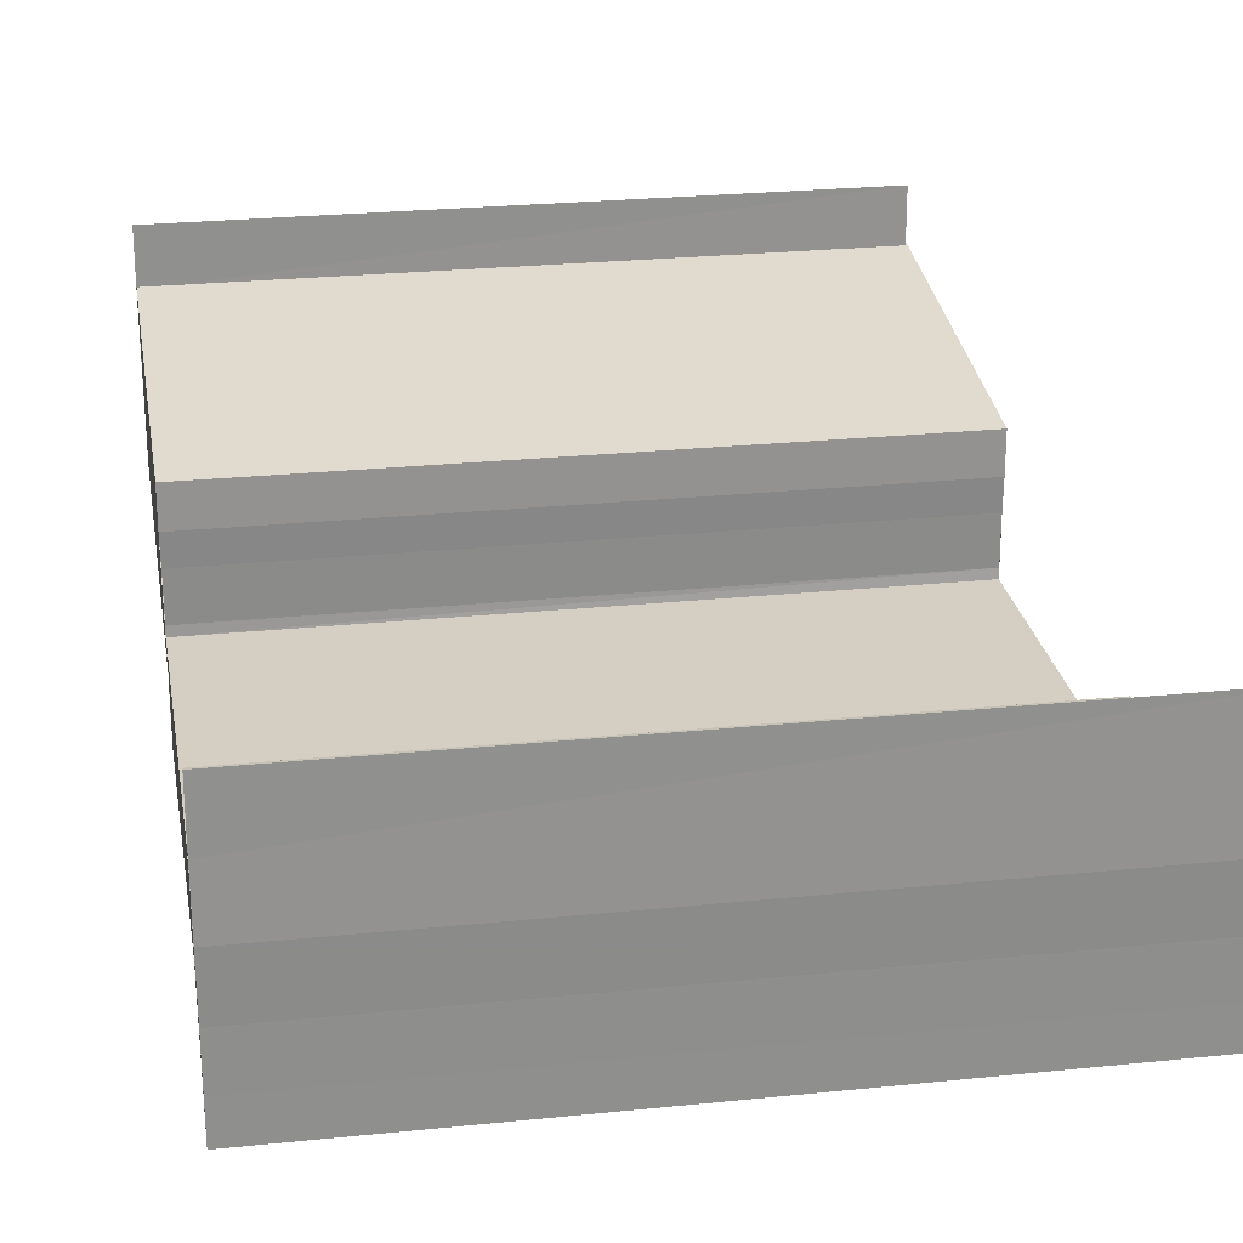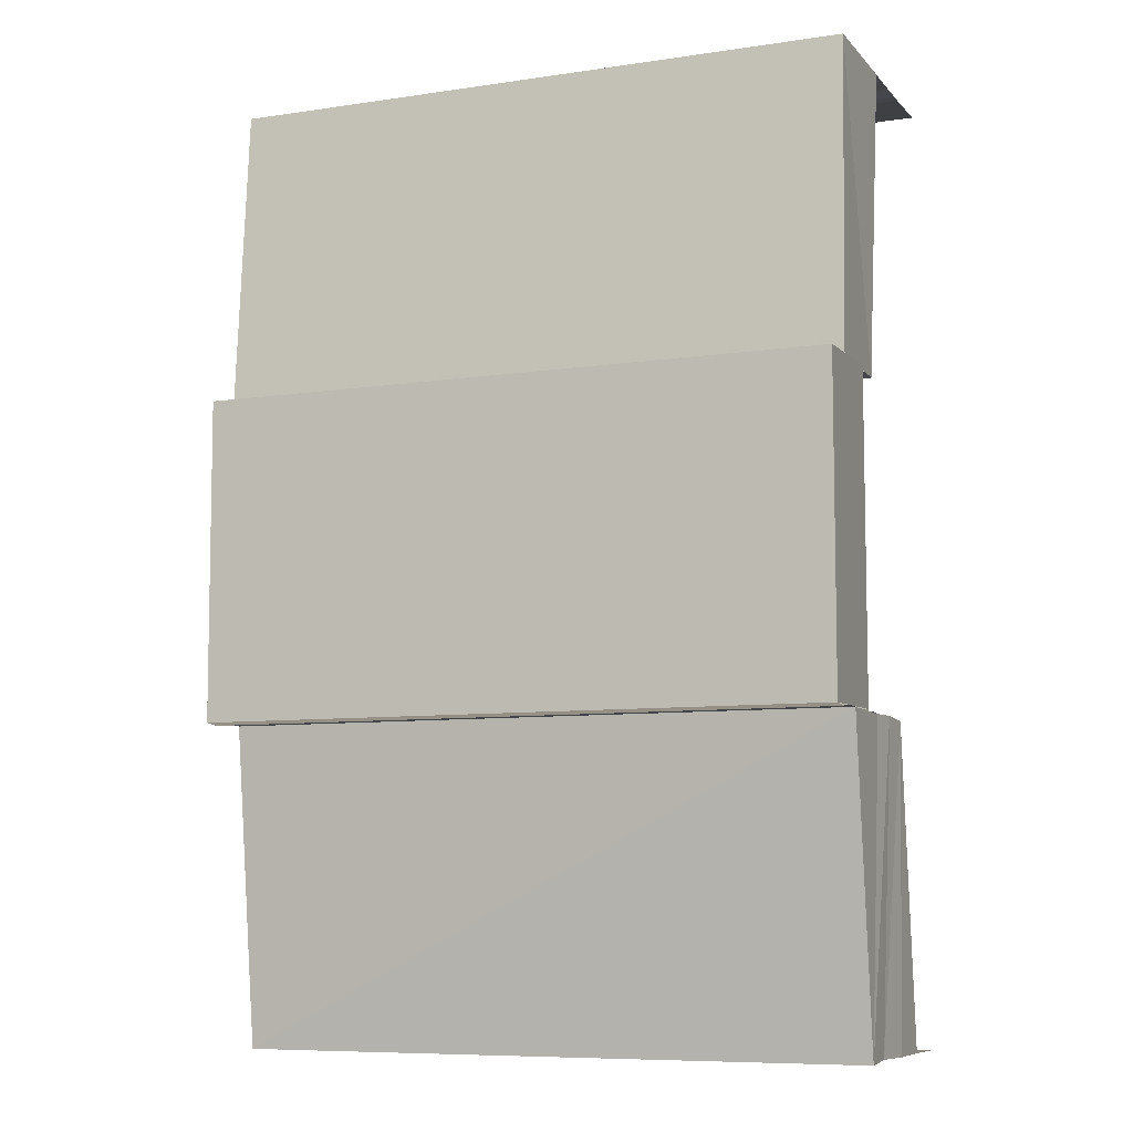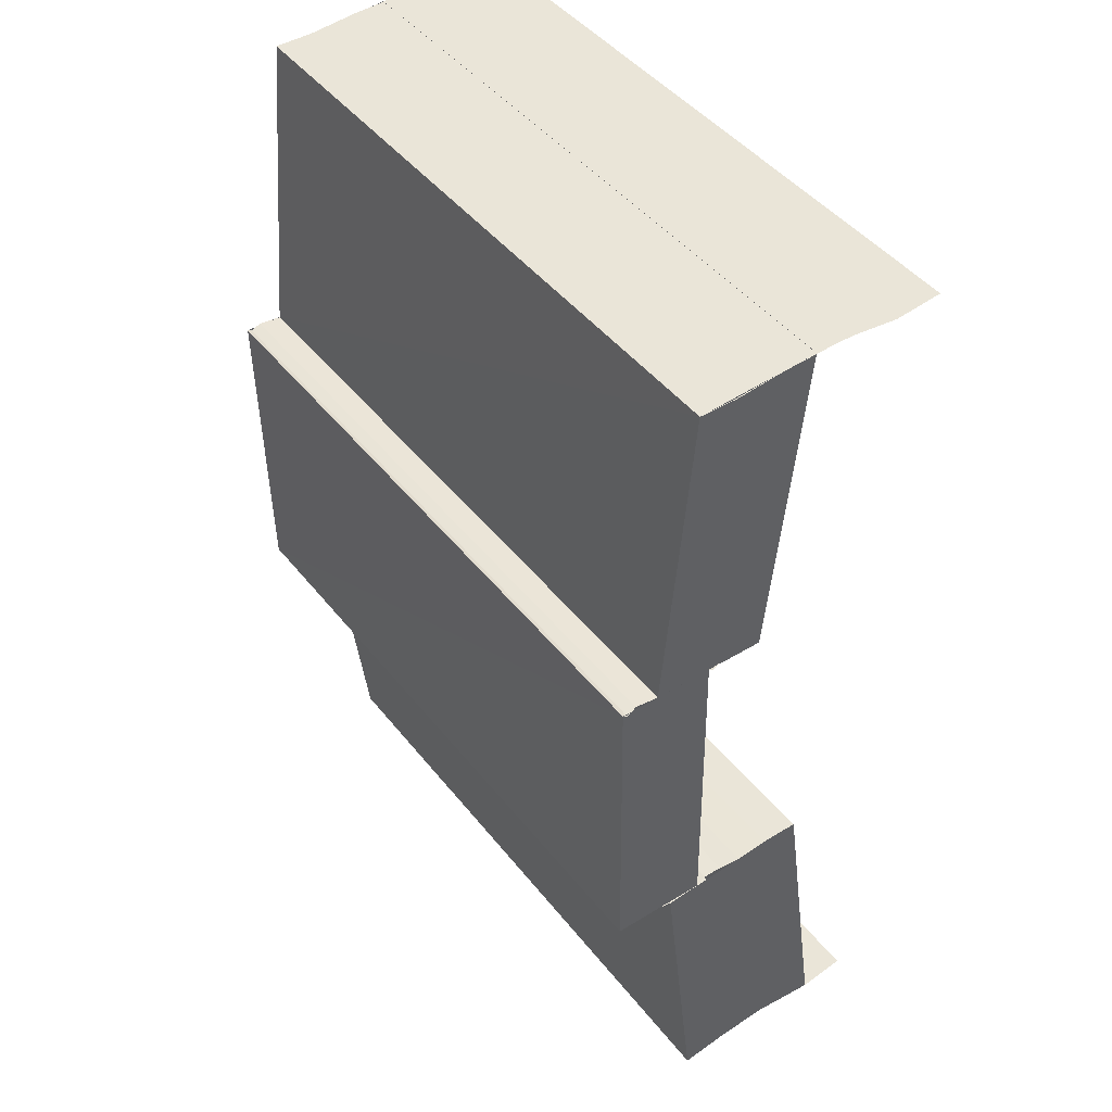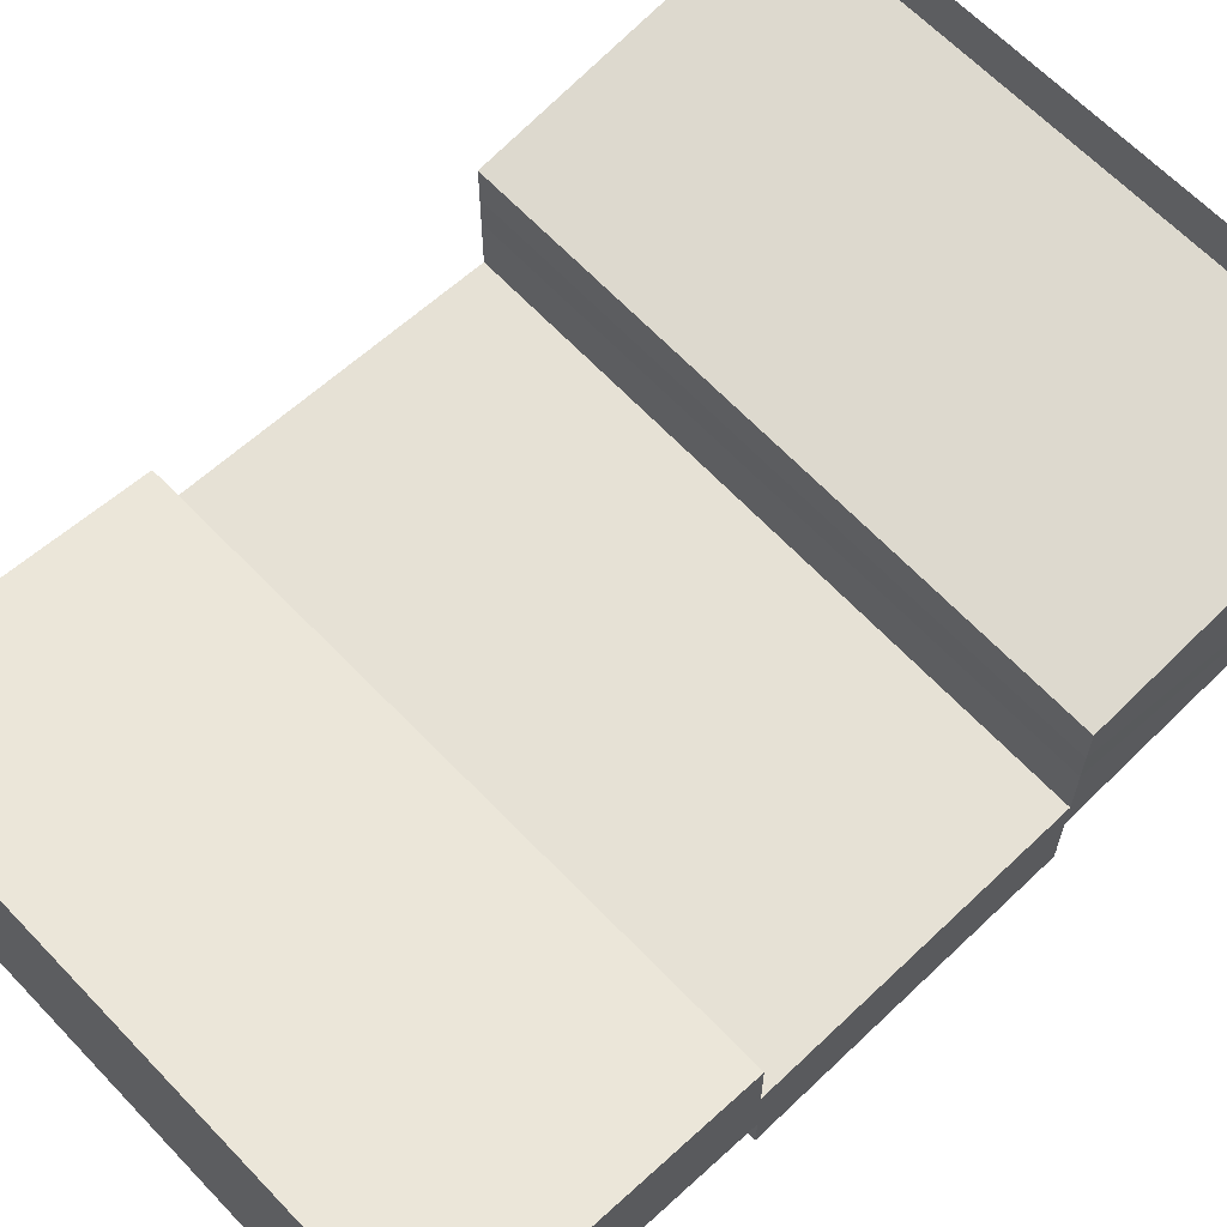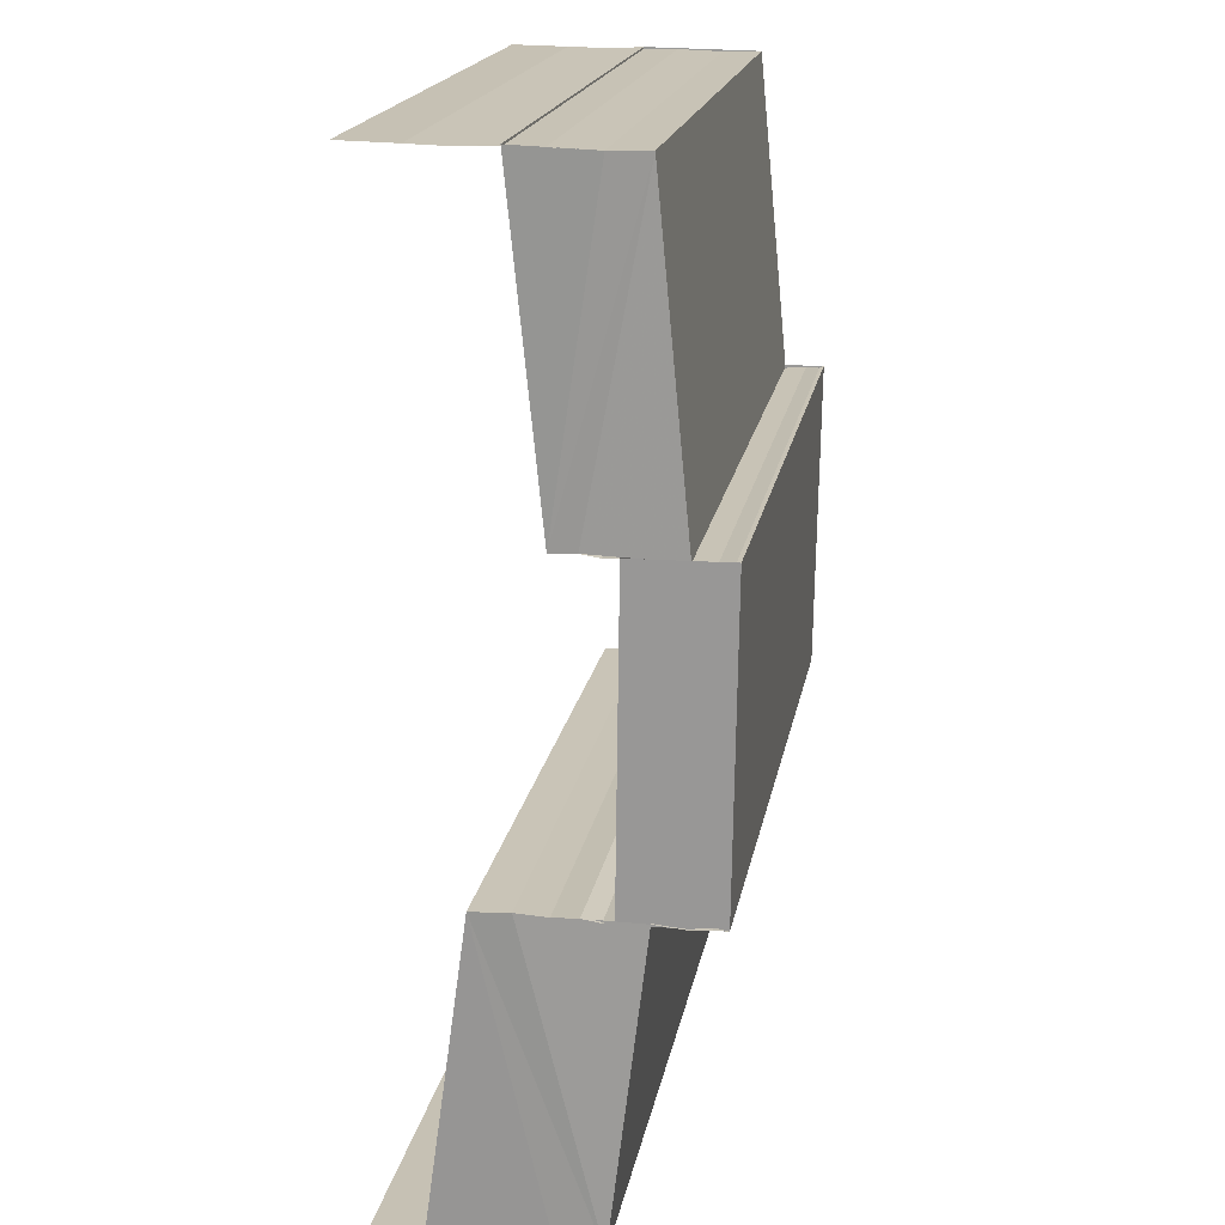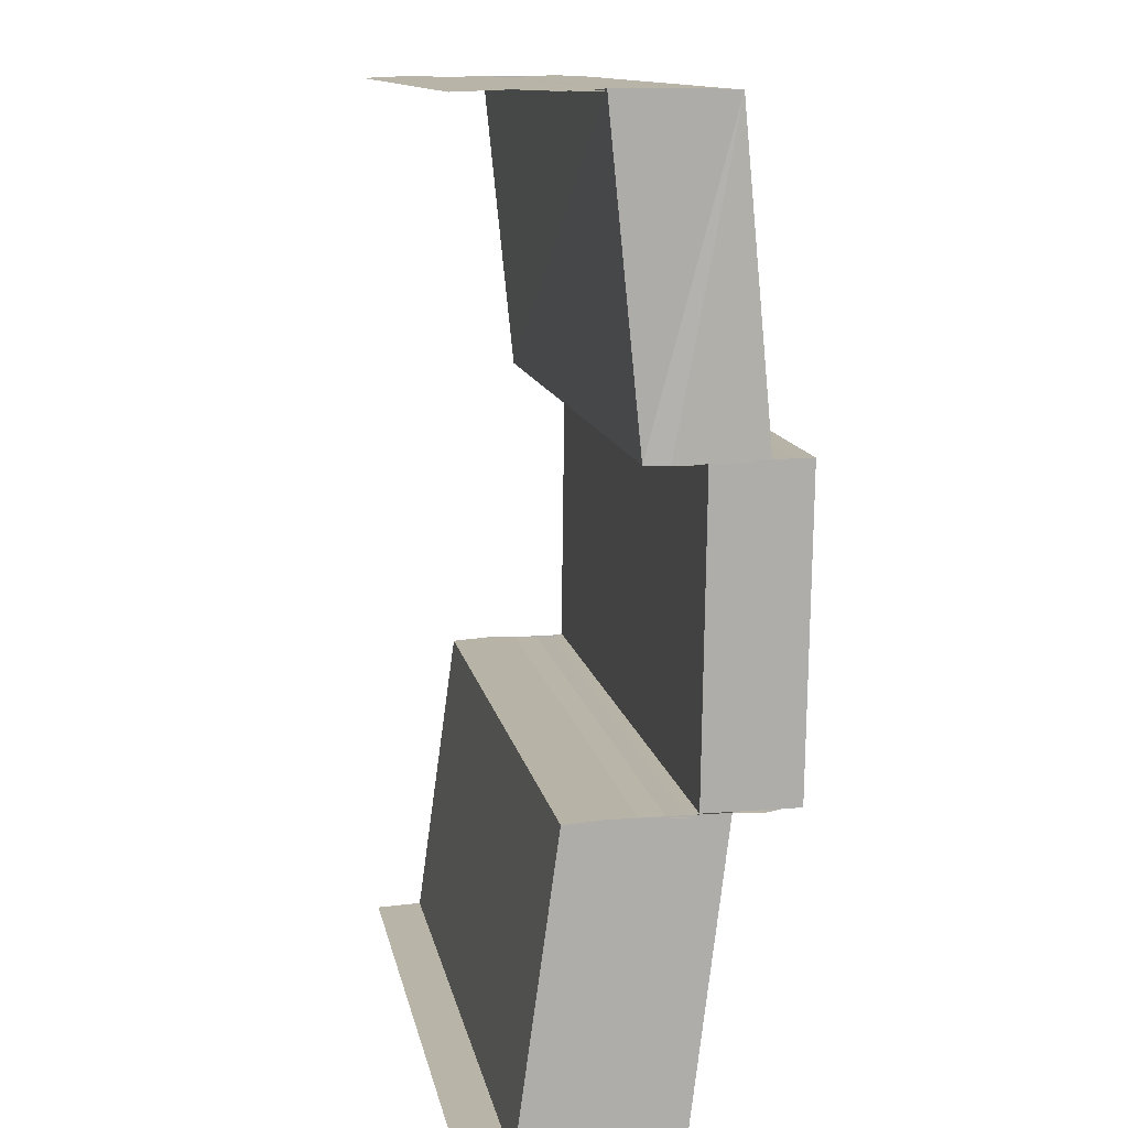
<metadata>
{"format":"obj","ext":"obj","renderer":"f3d","projection":"perspective","resolution":1024,"background":"white","views":[{"elev":25.2,"azim":170.6,"up":"+Z"},{"elev":-8.3,"azim":-157.8,"up":"+Y"},{"elev":45.3,"azim":-126.0,"up":"+Y"},{"elev":63.7,"azim":-133.4,"up":"+Z"},{"elev":19.6,"azim":100.3,"up":"+Y"},{"elev":13.0,"azim":78.9,"up":"+Y"}]}
</metadata>
<code>
o 1154
v 2231 1871 9.005
v 2231 1871 9.003
v 2231 1871 9.005
v 2231 1871 9.007
v 2231 1871 9.003
v 2231 1871 9.005
v 2231 1871 9.005
v 2231 1871 9.004
v 2231 1871 9.007
v 2231 1871 9.007
v 2231 1871 9.005
v 2231 1871 9.003
v 2231 1871 9.001
v 2231 1871 9.003
v 2231 1871 9.001
v 2231 1871 9.001
v 2231 1871 9
v 2231 1871 9.002
v 2231 1871 9
v 2231 1871 9
v 2231 1871 9.001
v 2231 1871 9.004
v 2231 1871 9.005
v 2231 1871 9
v 2231 1871 9.003
v 2231 1871 9.004
v 2231 1871 9.001
v 2231 1871 9.003
v 2231 1871 9.003
v 2231 1871 9
v 2231 1871 9.002
v 2231 1871 8.999
v 2231 1871 9.003
v 2231 1871 9.002
v 2231 1871 9.001
v 2231 1871 9.001
v 2231 1871 9
v 2231 1871 9
v 2231 1871 9
v 2231 1871 9.002
v 2231 1871 9.003
v 2231 1871 9.004
v 2231 1871 9
v 2231 1871 9
v 2231 1871 9
v 2231 1871 8.999
v 2231 1871 9.001
v 2231 1871 9.004
v 2231 1871 9
v 2231 1871 8.997
v 2231 1871 8.997
v 2231 1871 8.997
v 2231 1871 8.997
v 2231 1871 8.997
v 2231 1871 8.997
v 2231 1871 8.998
v 2231 1871 8.998
v 2231 1871 8.999
v 2231 1871 8.999
v 2231 1871 8.999
v 2231 1871 9.005
v 2231 1871 9.004
v 2231 1871 9.005
v 2231 1871 9.004
v 2231 1871 9.005
v 2231 1871 9.004
v 2231 1871 9.003
v 2231 1871 9.004
v 2231 1871 9
v 2231 1871 8.999
v 2231 1871 9
v 2231 1871 8.999
v 2231 1871 9
v 2231 1871 9
v 2231 1871 8.997
v 2231 1871 8.997
v 2231 1871 9
v 2231 1871 9
v 2231 1871 9
v 2231 1871 9
v 2231 1871 9
v 2231 1871 9
v 2231 1871 9.001
v 2231 1871 9.001
v 2231 1871 9.001
v 2231 1871 9.002
v 2231 1871 9.002
v 2231 1871 9.003
v 2231 1871 8.999
v 2231 1871 8.998
v 2231 1871 8.999
v 2231 1871 9
v 2231 1871 9.002
v 2231 1871 8.998
v 2231 1871 8.997
v 2231 1871 8.997
v 2231 1871 8.998
v 2231 1871 8.997
v 2231 1871 8.997
v 2231 1871 8.997
v 2231 1871 9
v 2231 1871 9
v 2231 1871 8.997
v 2231 1871 8.997
v 2231 1871 8.997
v 2231 1871 8.997
v 2231 1871 8.997
v 2231 1871 8.997
v 2231 1871 8.997
v 2231 1871 9
v 2231 1871 9
v 2231 1871 9
v 2231 1871 9
v 2231 1871 9
v 2231 1871 9.002
v 2231 1871 8.999
v 2231 1871 8.998
v 2231 1871 8.998
v 2231 1871 8.999
v 2231 1871 8.998
v 2231 1871 8.999
v 2231 1871 8.998
v 2231 1871 8.999
v 2231 1871 9.002
v 2231 1871 9.001
v 2231 1871 9
v 2231 1871 9.003
v 2231 1871 9.001
v 2231 1871 9.001
v 2231 1871 9
v 2231 1871 9.003
v 2231 1871 9.003
v 2231 1871 9.005
v 2231 1871 9.005
v 2231 1871 9.007
v 2231 1871 8.999
v 2231 1871 8.999
v 2231 1871 9
v 2231 1871 8.999
v 2231 1871 9.007
v 2231 1871 9.007
v 2231 1871 9.005
v 2231 1871 9.005
v 2231 1871 9.007
v 2231 1871 9.004
v 2231 1871 9.004
v 2231 1871 9.003
v 2231 1871 9.003
v 2231 1871 9.003
v 2231 1871 9.002
v 2231 1871 9.003
v 2231 1871 9.002
v 2231 1871 9.003
v 2231 1871 9.002
f 1 2 3
f 4 1 3
f 2 5 3
f 6 7 4
f 7 8 2
f 9 3 10
f 10 11 9
f 12 13 5
f 8 14 15
f 15 16 5
f 13 17 16
f 14 18 19
f 17 20 21
f 16 22 23
f 24 25 22
f 26 27 28
f 29 30 27
f 31 32 30
f 33 34 29
f 34 35 31
f 35 36 31
f 35 37 36
f 37 38 36
f 37 39 38
f 34 40 41
f 33 41 42
f 43 44 38
f 45 46 33
f 47 45 48
f 44 49 50
f 51 52 39
f 53 51 54
f 55 50 54
f 55 54 56
f 57 55 56
f 57 56 58
f 59 57 60
f 61 62 63
f 62 64 65
f 66 67 68
f 69 70 71
f 70 72 73
f 74 75 76
f 77 78 74
f 79 77 80
f 77 81 78
f 81 82 78
f 81 83 82
f 83 84 82
f 85 86 84
f 86 87 84
f 87 88 89
f 90 91 83
f 91 92 93
f 94 90 95
f 96 97 95
f 96 95 98
f 99 96 98
f 99 98 100
f 100 101 102
f 103 99 104
f 105 106 107
f 106 108 109
f 110 111 112
f 111 113 114
f 115 116 117
f 118 119 120
f 119 121 122
f 123 124 125
f 126 127 124
f 128 129 126
f 130 128 126
f 128 131 129
f 131 132 129
f 131 133 132
f 133 134 132
f 135 134 133
f 136 130 137
f 130 138 139
f 140 141 134
f 141 140 142
f 143 144 142
f 143 142 145
f 146 143 145
f 146 145 147
f 148 146 149
f 150 151 152
f 151 153 154

</code>
